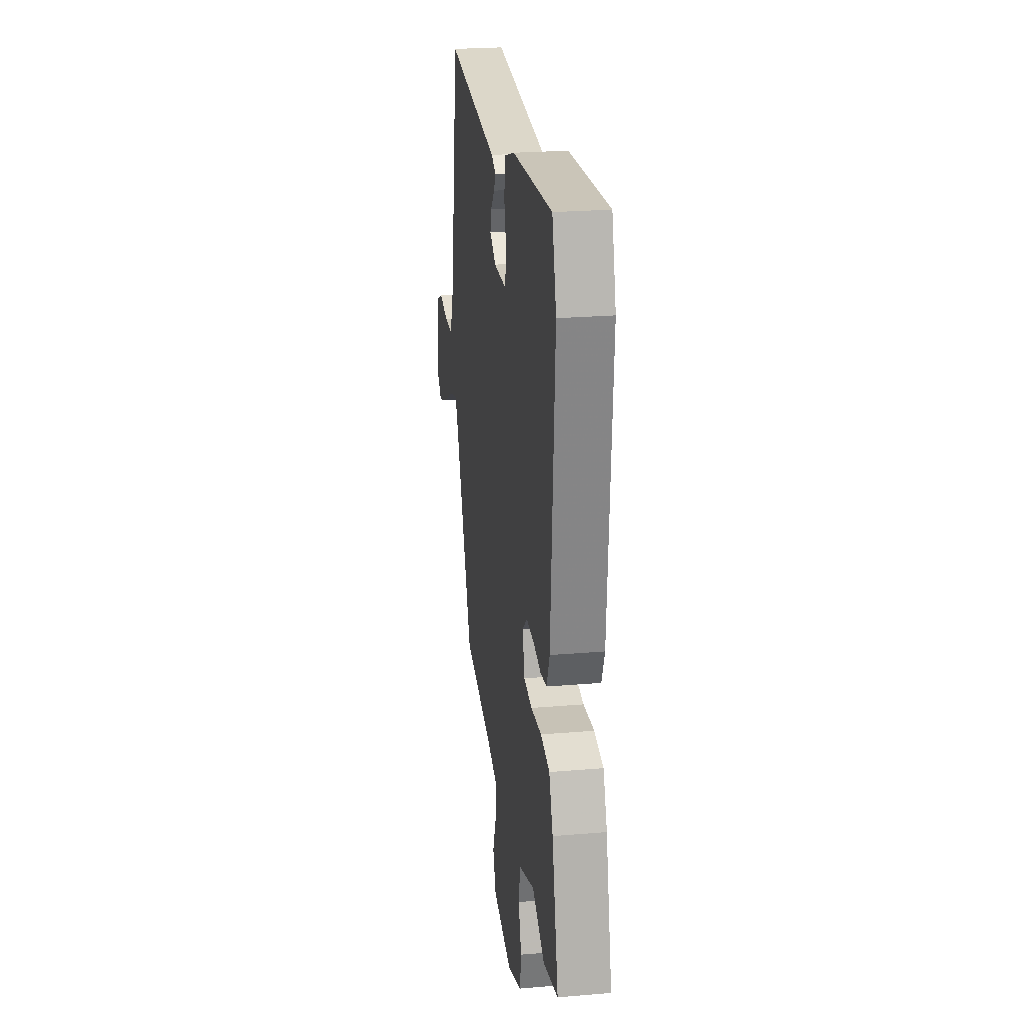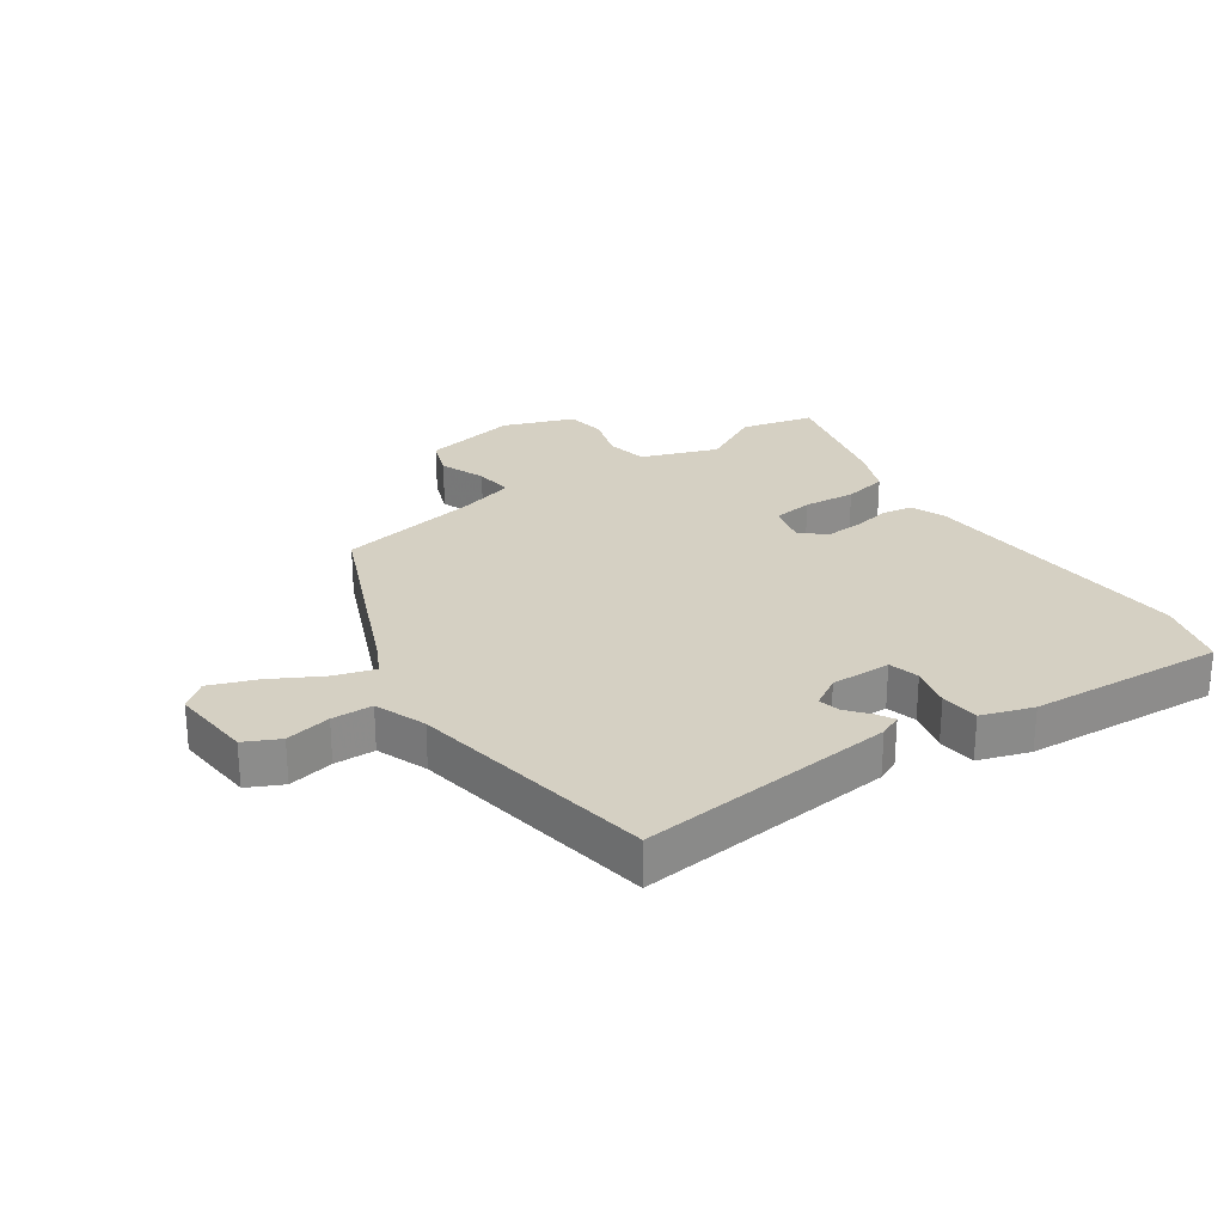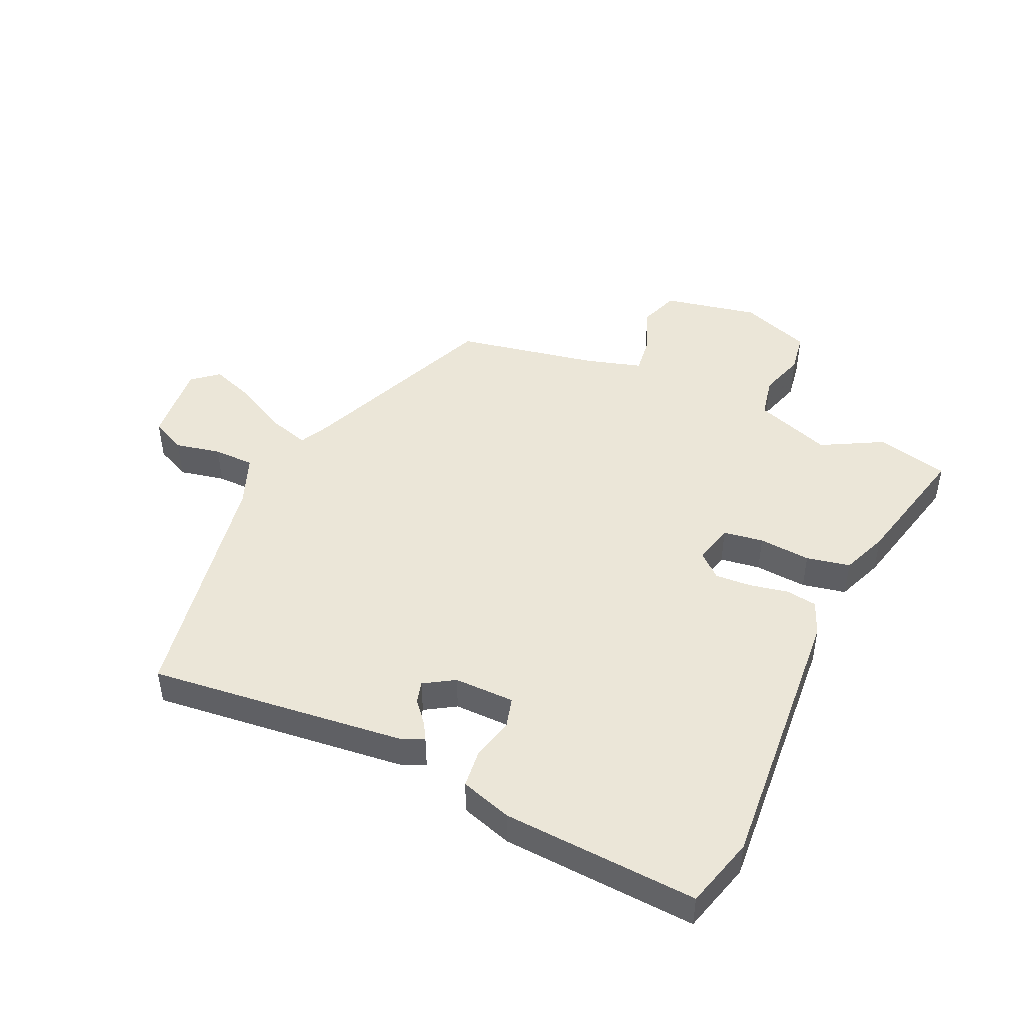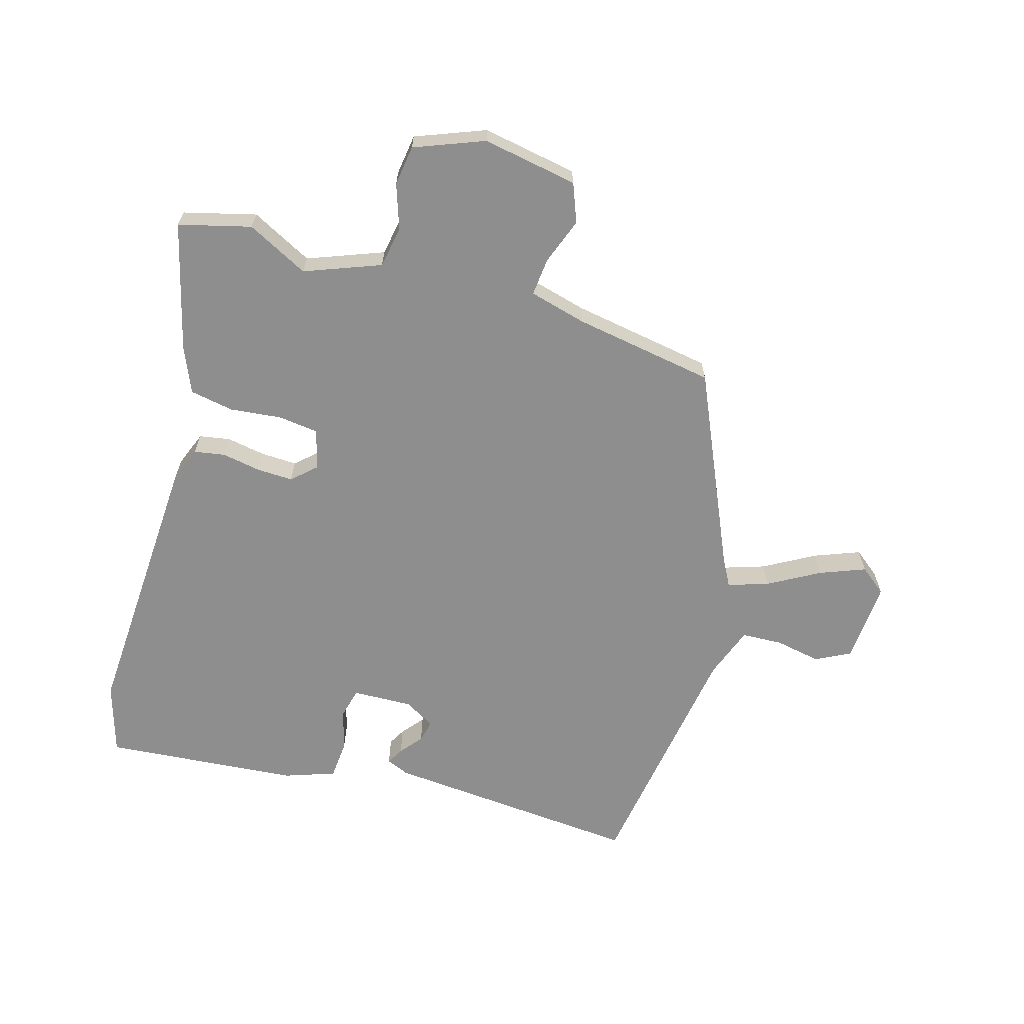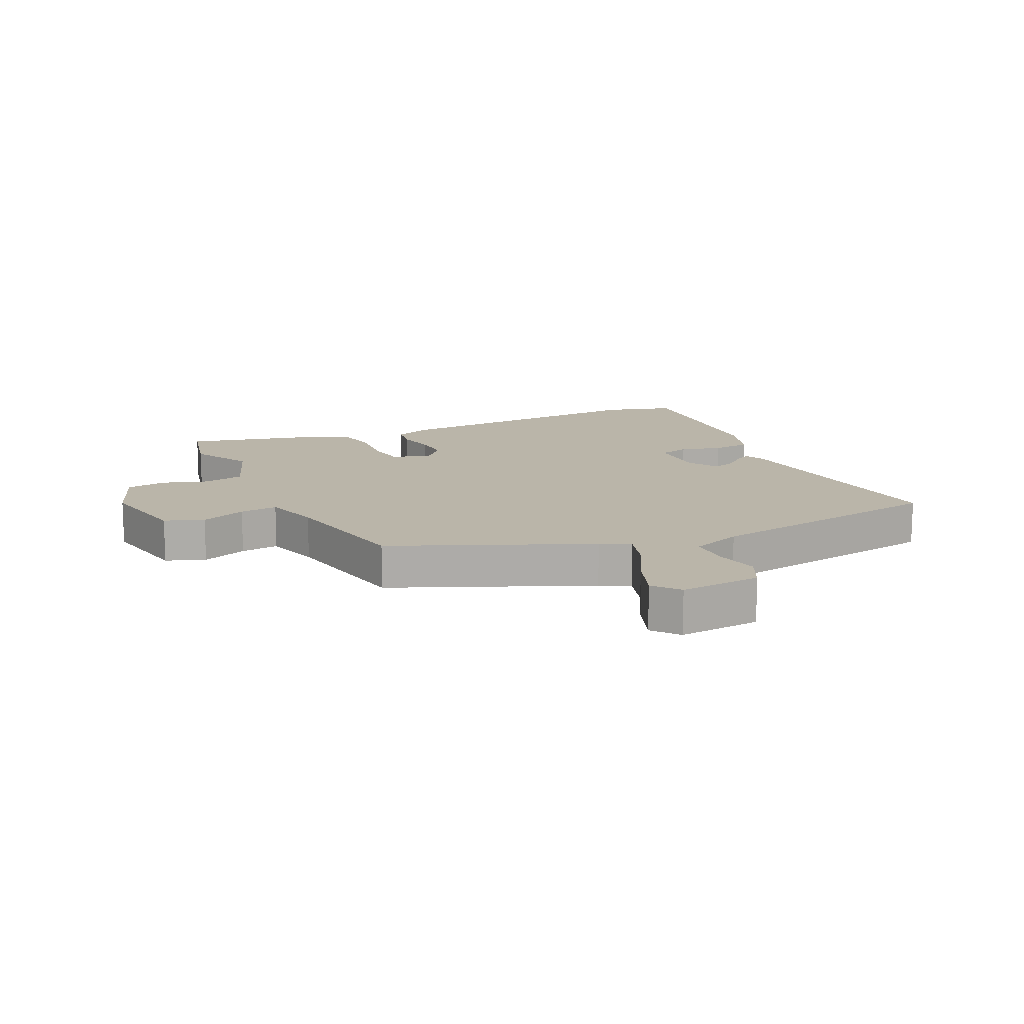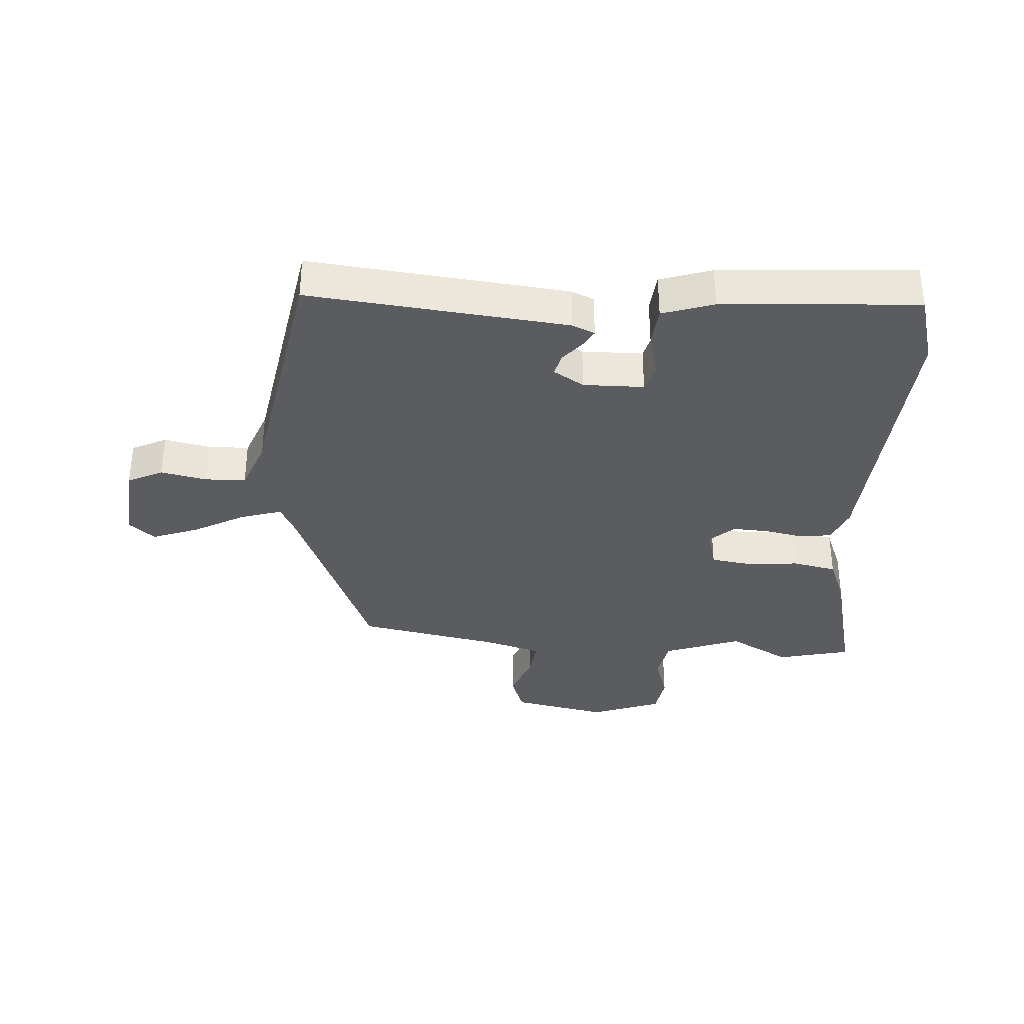
<metadata>
{"format":"obj","ext":"obj","renderer":"f3d","projection":"perspective","resolution":1024,"background":"white","views":[{"elev":24.7,"azim":82.1,"up":"+Z"},{"elev":26.3,"azim":-34.7,"up":"+Y"},{"elev":46.4,"azim":23.9,"up":"+Y"},{"elev":-65.0,"azim":164.6,"up":"+Y"},{"elev":13.7,"azim":-115.3,"up":"+Y"},{"elev":-35.1,"azim":-4.2,"up":"+Y"}]}
</metadata>
<code>
v 0.578 0.07 -0.481
v 0.459 0.07 -0.51
v 0.359 0.07 -0.457
v 0.234 0.07 -0.503
v 0.221 0.07 -0.571
v 0.245 0.07 -0.645
v 0.235 0.07 -0.711
v 0.12 0.07 -0.754
v -0.036 0.07 -0.724
v -0.06 0.07 -0.66
v -0.031 0.07 -0.585
v -0.024 0.07 -0.522
v -0.118 0.07 -0.496
v -0.35 0.07 -0.454
v -0.488 0.07 -0.132
v -0.513 0.07 -0.084
v -0.58 0.07 -0.105
v -0.664 0.07 -0.151
v -0.739 0.07 -0.179
v -0.782 0.07 -0.144
v -0.771 0.07 -0.009
v -0.714 0.07 0.019
v -0.639 0.07 0.004
v -0.572 0.07 0.006
v -0.54 0.07 0.09
v -0.472 0.07 0.497
v -0.049 0.07 0.456
v -0.012 0.07 0.44
v -0.028 0.07 0.412
v -0.058 0.07 0.376
v -0.067 0.07 0.34
v -0.017 0.07 0.31
v 0.082 0.07 0.312
v 0.095 0.07 0.362
v 0.077 0.07 0.431
v 0.083 0.07 0.494
v 0.167 0.07 0.522
v 0.487 0.07 0.545
v 0.521 0.07 0.428
v 0.491 0.07 -0.028
v 0.468 0.07 -0.085
v 0.417 0.07 -0.093
v 0.354 0.07 -0.081
v 0.294 0.07 -0.078
v 0.255 0.07 -0.113
v 0.272 0.07 -0.179
v 0.338 0.07 -0.188
v 0.423 0.07 -0.18
v 0.495 0.07 -0.194
v 0.526 0.07 -0.27
v 0.578 0 -0.481
v 0.459 0 -0.51
v 0.359 0 -0.457
v 0.234 0 -0.503
v 0.221 0 -0.571
v 0.245 0 -0.645
v 0.235 0 -0.711
v 0.12 0 -0.754
v -0.036 0 -0.724
v -0.06 0 -0.66
v -0.031 0 -0.585
v -0.024 0 -0.522
v -0.118 0 -0.496
v -0.35 0 -0.454
v -0.488 0 -0.132
v -0.513 0 -0.084
v -0.58 0 -0.105
v -0.664 0 -0.151
v -0.739 0 -0.179
v -0.782 0 -0.144
v -0.771 0 -0.009
v -0.714 0 0.019
v -0.639 0 0.004
v -0.572 0 0.006
v -0.54 0 0.09
v -0.472 0 0.497
v -0.049 0 0.456
v -0.012 0 0.44
v -0.028 0 0.412
v -0.058 0 0.376
v -0.067 0 0.34
v -0.017 0 0.31
v 0.082 0 0.312
v 0.095 0 0.362
v 0.077 0 0.431
v 0.083 0 0.494
v 0.167 0 0.522
v 0.487 0 0.545
v 0.521 0 0.428
v 0.491 0 -0.028
v 0.468 0 -0.085
v 0.417 0 -0.093
v 0.354 0 -0.081
v 0.294 0 -0.078
v 0.255 0 -0.113
v 0.272 0 -0.179
v 0.338 0 -0.188
v 0.423 0 -0.18
v 0.495 0 -0.194
v 0.526 0 -0.27
f 1 2 3
f 50 1 3
f 49 50 3
f 48 49 3
f 47 48 3
f 46 47 3 4
f 45 46 4 5
f 41 42 43
f 40 41 43
f 39 40 43
f 38 39 43
f 37 38 43
f 36 37 43
f 35 36 43
f 34 35 43
f 33 34 43 44
f 32 33 44 45
f 28 29 30
f 27 28 30
f 26 27 30
f 25 26 30
f 24 25 30 31
f 21 22 23
f 20 21 23
f 19 20 23
f 18 19 23
f 17 18 23
f 16 17 23 24
f 13 14 15
f 12 13 15 16
f 9 10 11
f 8 9 11
f 7 8 11
f 6 7 11
f 5 6 11
f 5 11 12
f 31 32 45
f 24 31 45
f 16 24 45
f 12 16 45
f 5 12 45
f 53 52 51
f 53 51 100
f 53 100 99
f 53 99 98
f 53 98 97
f 54 53 97 96
f 55 54 96 95
f 93 92 91
f 93 91 90
f 93 90 89
f 93 89 88
f 93 88 87
f 93 87 86
f 93 86 85
f 93 85 84
f 94 93 84 83
f 95 94 83 82
f 80 79 78
f 80 78 77
f 80 77 76
f 80 76 75
f 81 80 75 74
f 73 72 71
f 73 71 70
f 73 70 69
f 73 69 68
f 73 68 67
f 74 73 67 66
f 65 64 63
f 66 65 63 62
f 61 60 59
f 61 59 58
f 61 58 57
f 61 57 56
f 61 56 55
f 62 61 55
f 95 82 81
f 95 81 74
f 95 74 66
f 95 66 62
f 95 62 55
f 1 51 52 2
f 2 52 53 3
f 3 53 54 4
f 4 54 55 5
f 5 55 56 6
f 6 56 57 7
f 7 57 58 8
f 8 58 59 9
f 9 59 60 10
f 10 60 61 11
f 11 61 62 12
f 12 62 63 13
f 13 63 64 14
f 14 64 65 15
f 15 65 66 16
f 16 66 67 17
f 17 67 68 18
f 18 68 69 19
f 19 69 70 20
f 20 70 71 21
f 21 71 72 22
f 22 72 73 23
f 23 73 74 24
f 24 74 75 25
f 25 75 76 26
f 26 76 77 27
f 27 77 78 28
f 28 78 79 29
f 29 79 80 30
f 30 80 81 31
f 31 81 82 32
f 32 82 83 33
f 33 83 84 34
f 34 84 85 35
f 35 85 86 36
f 36 86 87 37
f 37 87 88 38
f 38 88 89 39
f 39 89 90 40
f 40 90 91 41
f 41 91 92 42
f 42 92 93 43
f 43 93 94 44
f 44 94 95 45
f 45 95 96 46
f 46 96 97 47
f 47 97 98 48
f 48 98 99 49
f 49 99 100 50
f 50 100 51 1

</code>
